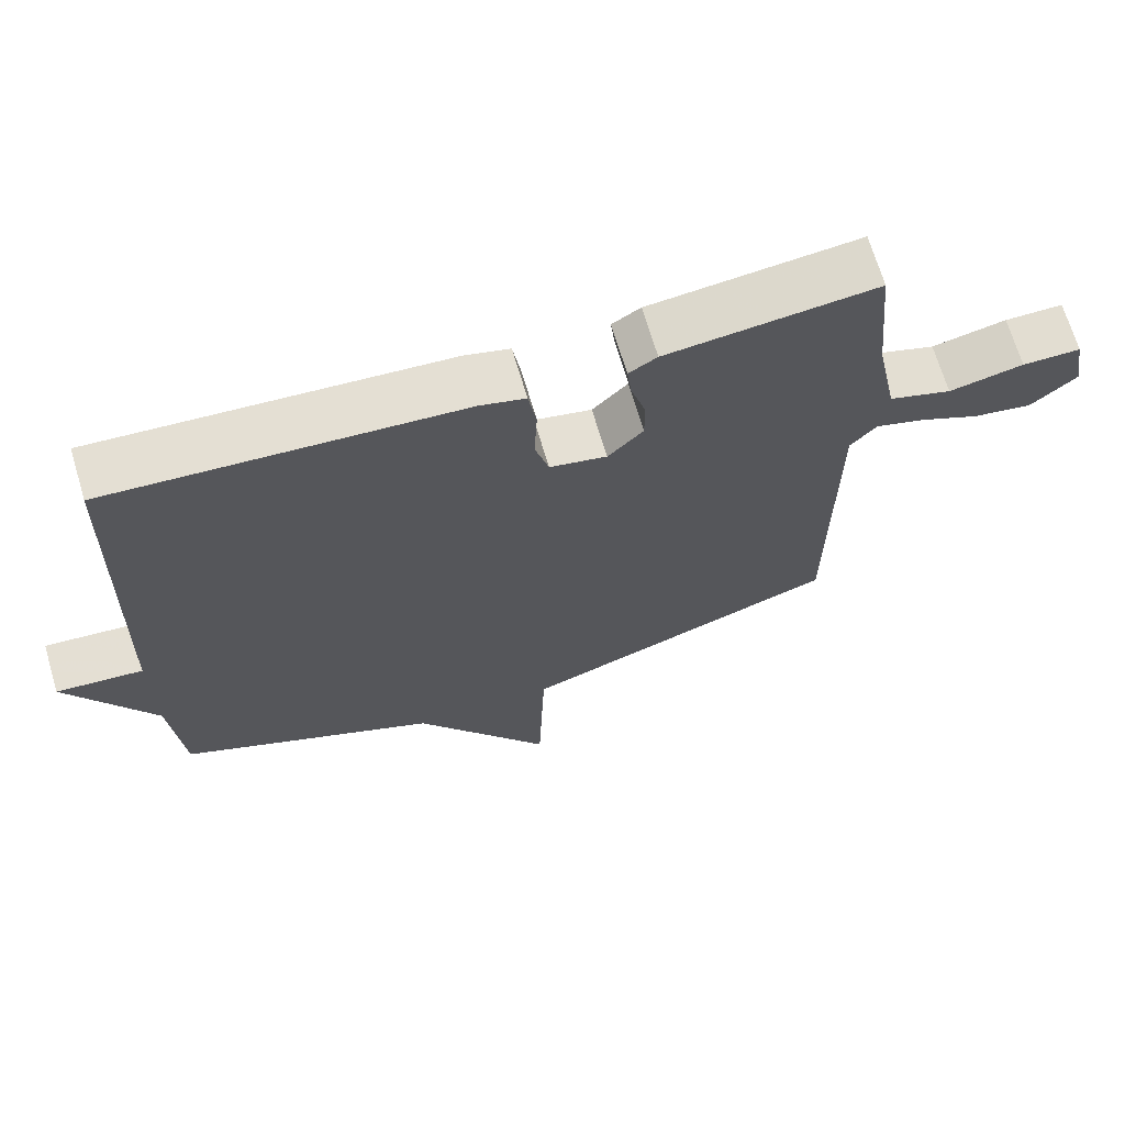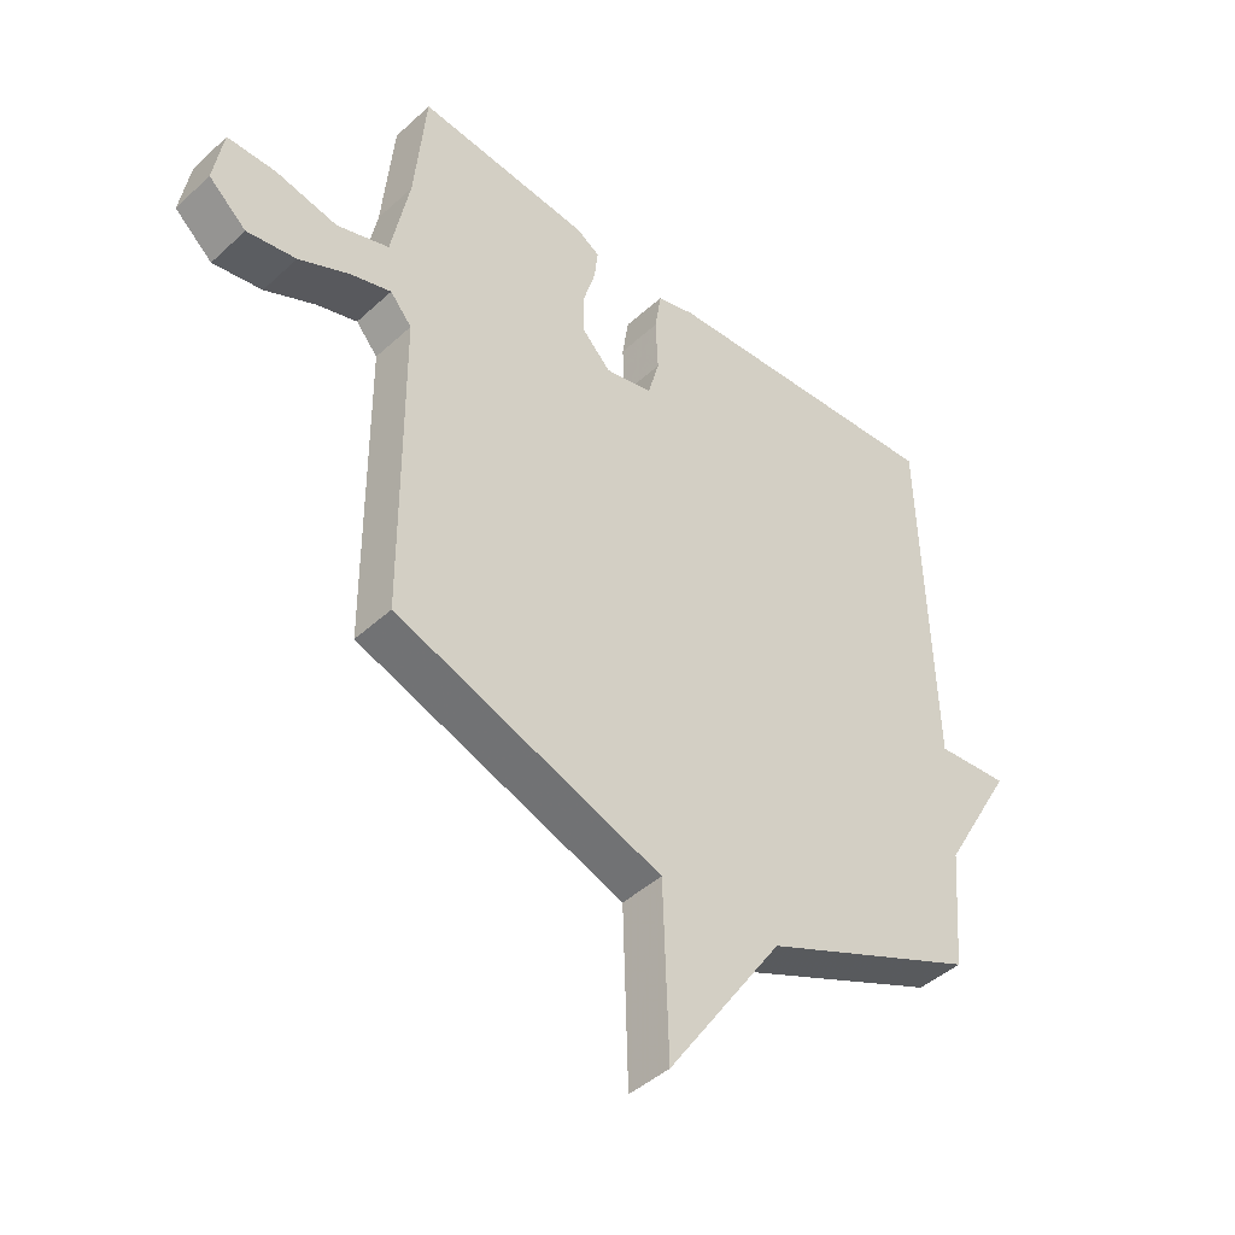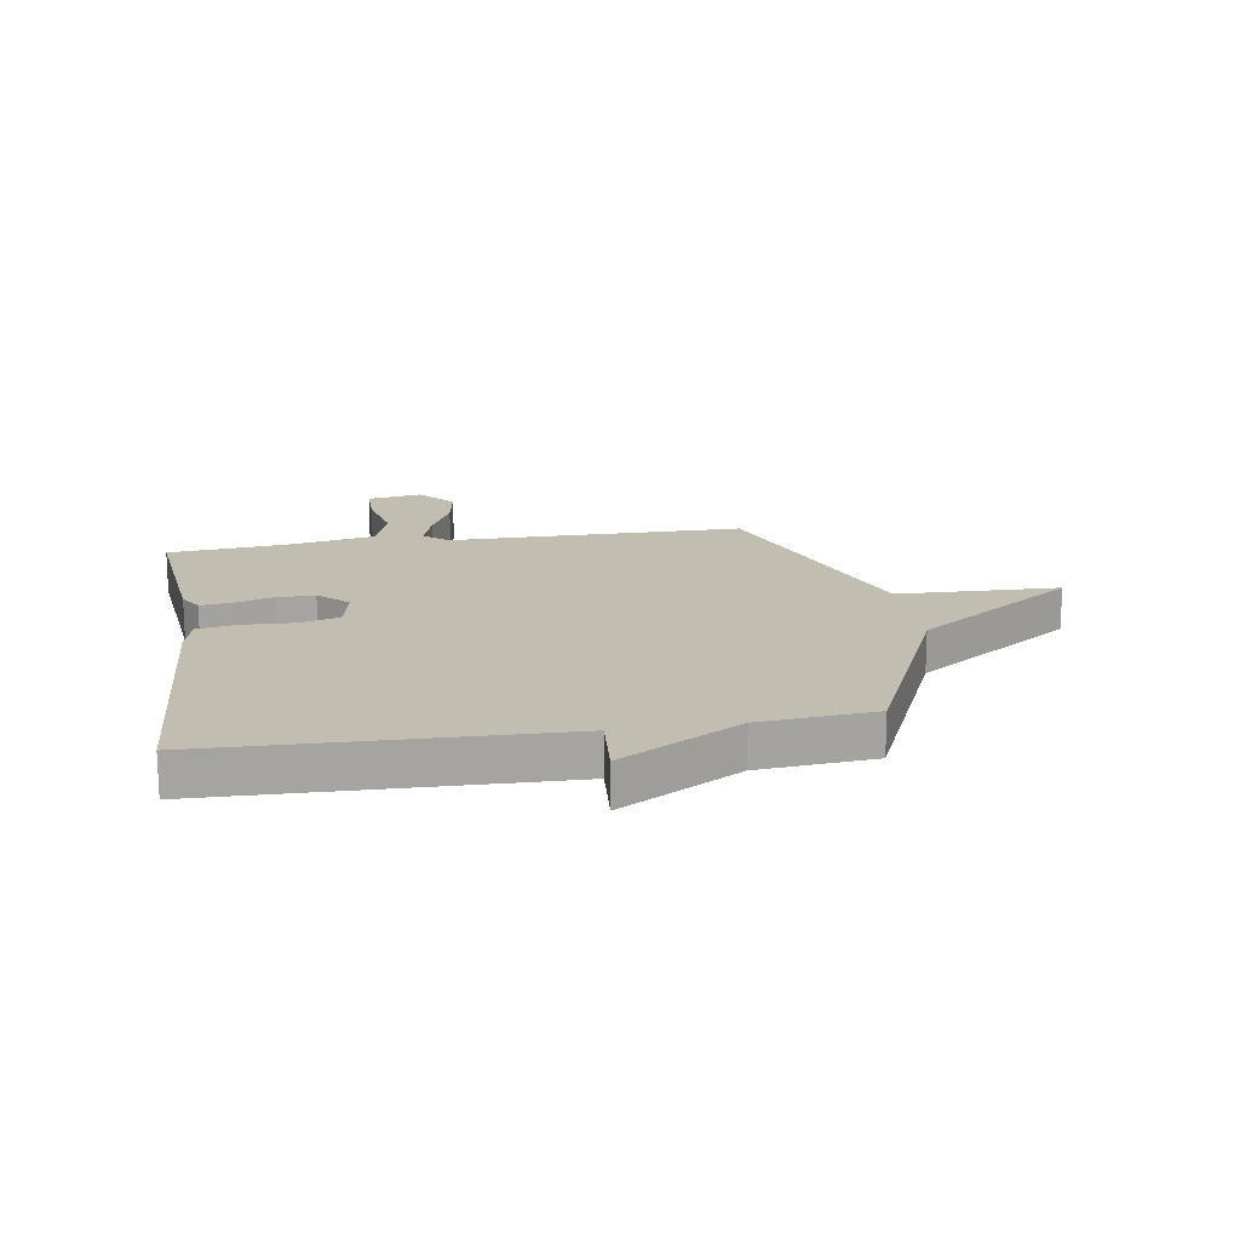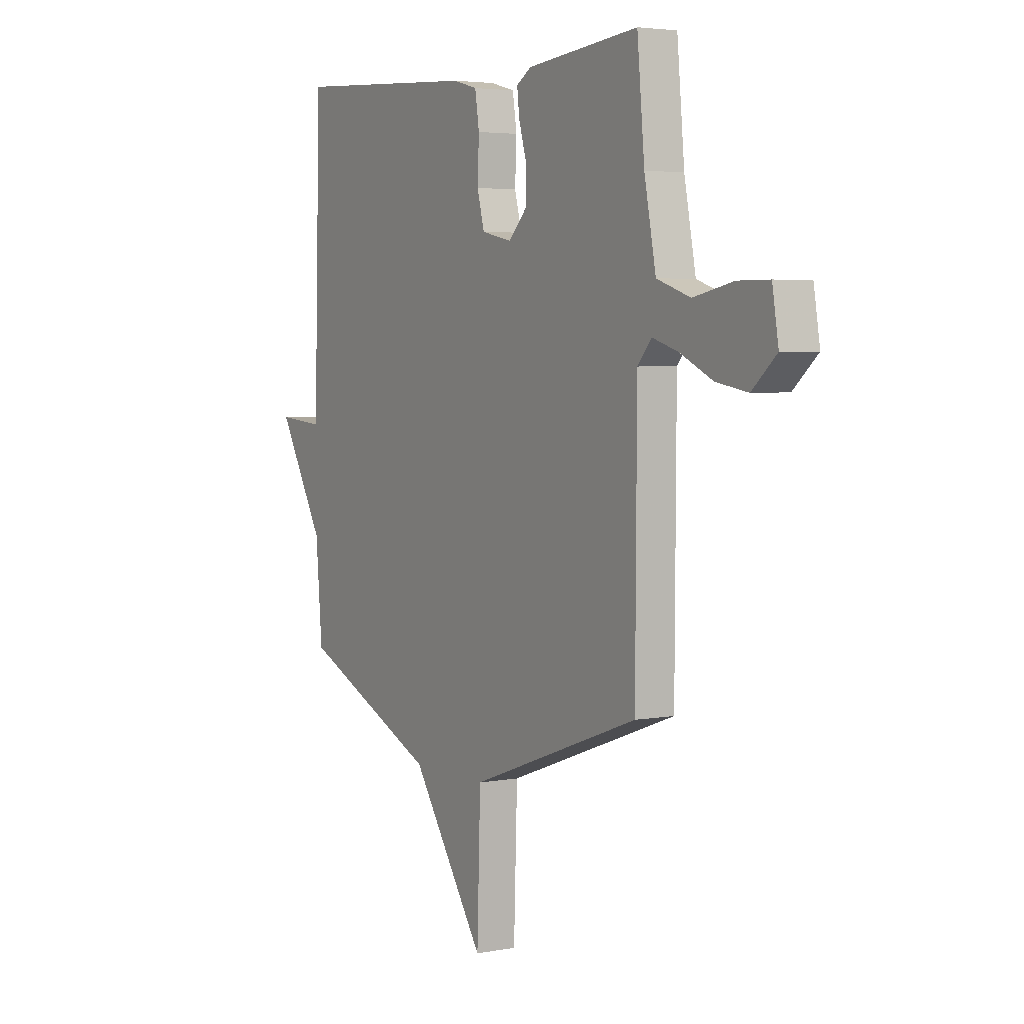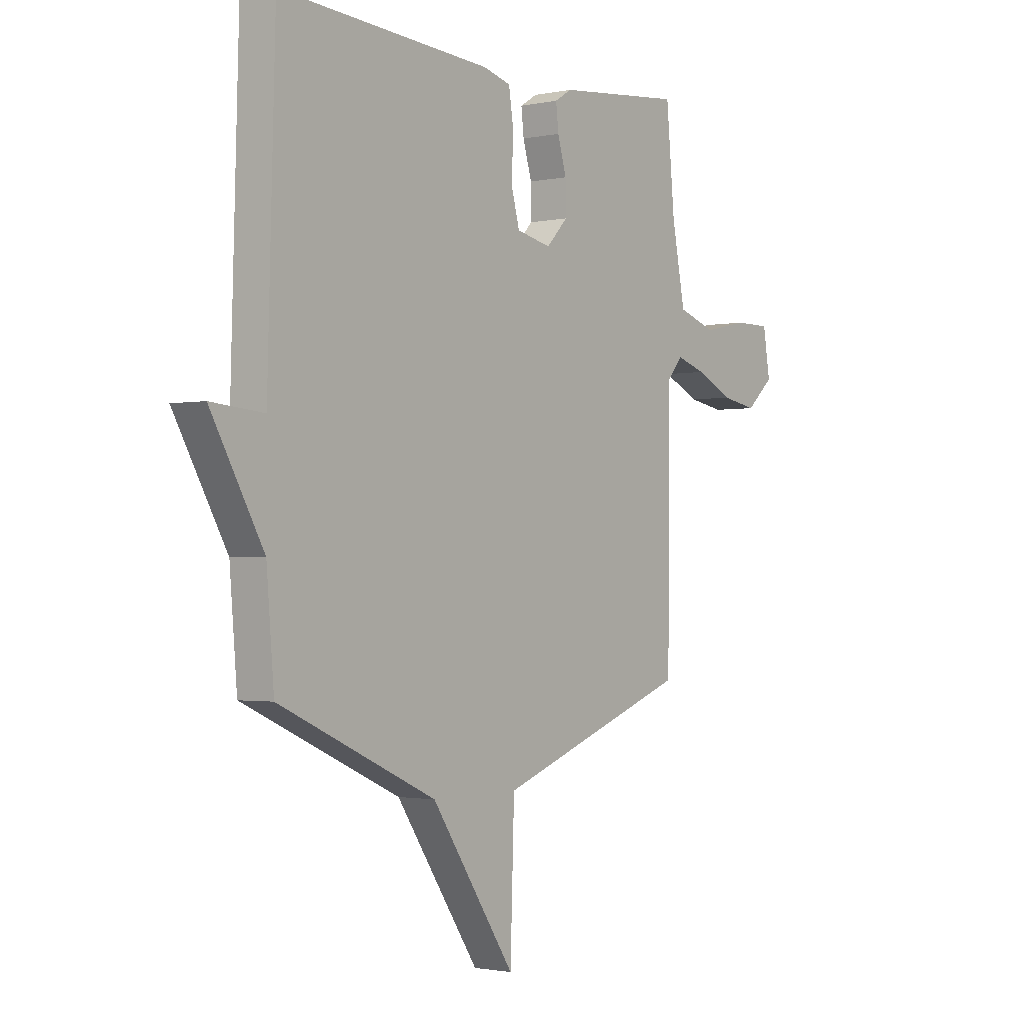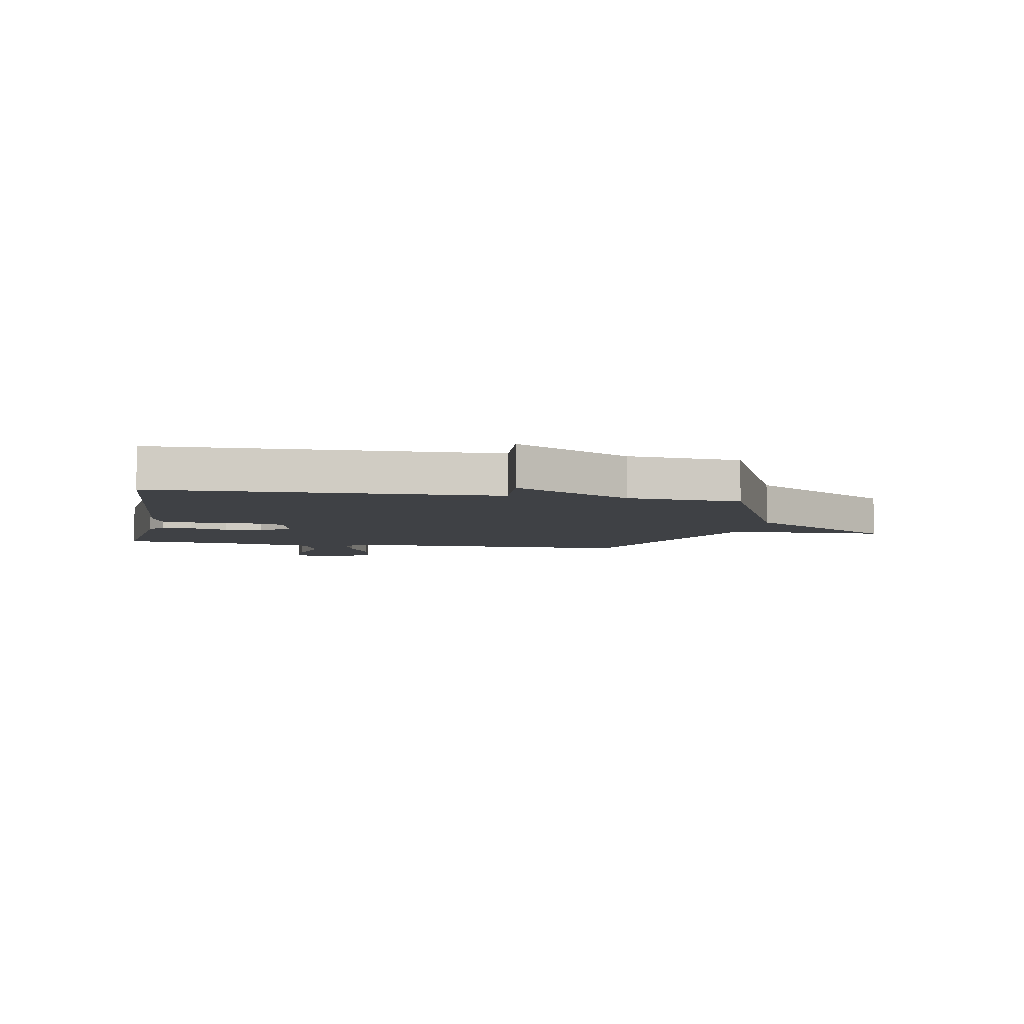
<metadata>
{"format":"obj","ext":"obj","renderer":"f3d","projection":"perspective","resolution":1024,"background":"white","views":[{"elev":68.6,"azim":163.5,"up":"+Z"},{"elev":-44.3,"azim":-43.2,"up":"+Z"},{"elev":17.0,"azim":80.8,"up":"+Y"},{"elev":4.0,"azim":-121.5,"up":"+Z"},{"elev":-1.7,"azim":126.8,"up":"+Z"},{"elev":-5.6,"azim":79.4,"up":"+Y"}]}
</metadata>
<code>
v -0.5 0.07 -0.5
v -0.503 0.07 0.015
v -0.539 0.07 0.057
v -0.607 0.07 0.036
v -0.691 0.07 -0.004
v -0.773 0.07 -0.018
v -0.836 0.07 0.038
v -0.82 0.07 0.134
v -0.739 0.07 0.134
v -0.636 0.07 0.112
v -0.549 0.07 0.141
v -0.519 0.07 0.295
v -0.5 0.07 0.5
v -0.211 0.07 0.47
v -0.172 0.07 0.446
v -0.178 0.07 0.393
v -0.198 0.07 0.325
v -0.199 0.07 0.258
v -0.15 0.07 0.207
v -0.071 0.07 0.224
v -0.052 0.07 0.294
v -0.056 0.07 0.382
v -0.045 0.07 0.452
v 0.018 0.07 0.469
v 0.5 0.07 0.5
v 0.517 0.07 -0.099
v 0.637 0.07 -0.089
v 0.517 0.07 -0.299
v 0.5 0.07 -0.5
v 0.142 0.07 -0.66
v -0.049 0.07 -0.942
v -0.058 0.07 -0.66
v -0.5 0 -0.5
v -0.503 0 0.015
v -0.539 0 0.057
v -0.607 0 0.036
v -0.691 0 -0.004
v -0.773 0 -0.018
v -0.836 0 0.038
v -0.82 0 0.134
v -0.739 0 0.134
v -0.636 0 0.112
v -0.549 0 0.141
v -0.519 0 0.295
v -0.5 0 0.5
v -0.211 0 0.47
v -0.172 0 0.446
v -0.178 0 0.393
v -0.198 0 0.325
v -0.199 0 0.258
v -0.15 0 0.207
v -0.071 0 0.224
v -0.052 0 0.294
v -0.056 0 0.382
v -0.045 0 0.452
v 0.018 0 0.469
v 0.5 0 0.5
v 0.517 0 -0.099
v 0.637 0 -0.089
v 0.517 0 -0.299
v 0.5 0 -0.5
v 0.142 0 -0.66
v -0.049 0 -0.942
v -0.058 0 -0.66
f 30 31 32
f 32 1 2
f 30 32 2
f 29 30 2
f 28 29 2
f 26 27 28
f 25 26 28
f 24 25 28
f 23 24 28
f 22 23 28
f 21 22 28
f 20 21 28
f 28 2 3
f 20 28 3
f 19 20 3
f 18 19 3 4
f 4 5 6
f 18 4 6
f 17 18 6
f 15 16 17
f 14 15 17
f 13 14 17
f 12 13 17
f 11 12 17
f 11 17 6
f 10 11 6 7
f 7 8 9 10
f 64 63 62
f 34 33 64
f 34 64 62
f 34 62 61
f 34 61 60
f 60 59 58
f 60 58 57
f 60 57 56
f 60 56 55
f 60 55 54
f 60 54 53
f 60 53 52
f 35 34 60
f 35 60 52
f 35 52 51
f 36 35 51 50
f 38 37 36
f 38 36 50
f 38 50 49
f 49 48 47
f 49 47 46
f 49 46 45
f 49 45 44
f 49 44 43
f 38 49 43
f 39 38 43 42
f 42 41 40 39
f 1 33 34 2
f 2 34 35 3
f 3 35 36 4
f 4 36 37 5
f 5 37 38 6
f 6 38 39 7
f 7 39 40 8
f 8 40 41 9
f 9 41 42 10
f 10 42 43 11
f 11 43 44 12
f 12 44 45 13
f 13 45 46 14
f 14 46 47 15
f 15 47 48 16
f 16 48 49 17
f 17 49 50 18
f 18 50 51 19
f 19 51 52 20
f 20 52 53 21
f 21 53 54 22
f 22 54 55 23
f 23 55 56 24
f 24 56 57 25
f 25 57 58 26
f 26 58 59 27
f 27 59 60 28
f 28 60 61 29
f 29 61 62 30
f 30 62 63 31
f 31 63 64 32
f 32 64 33 1

</code>
